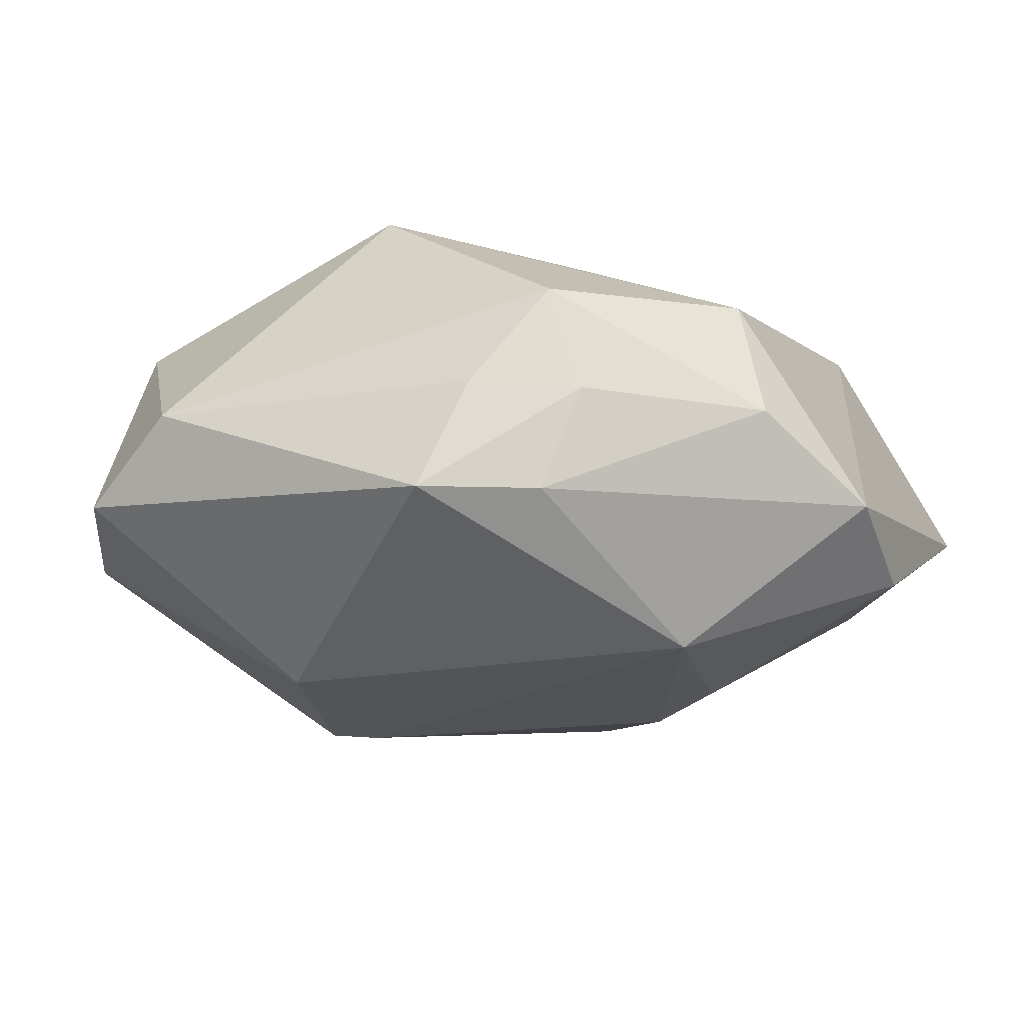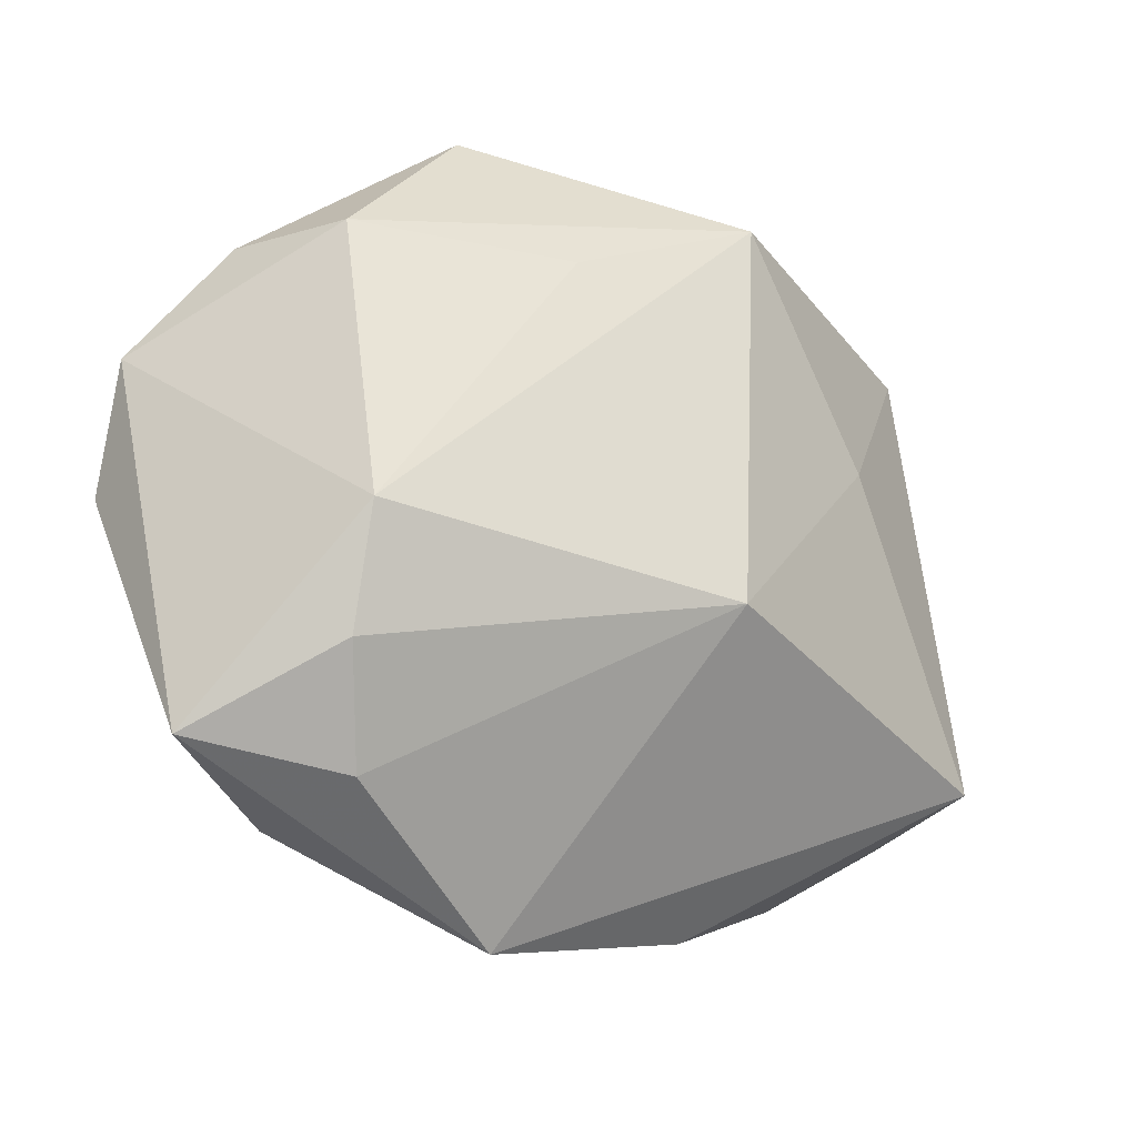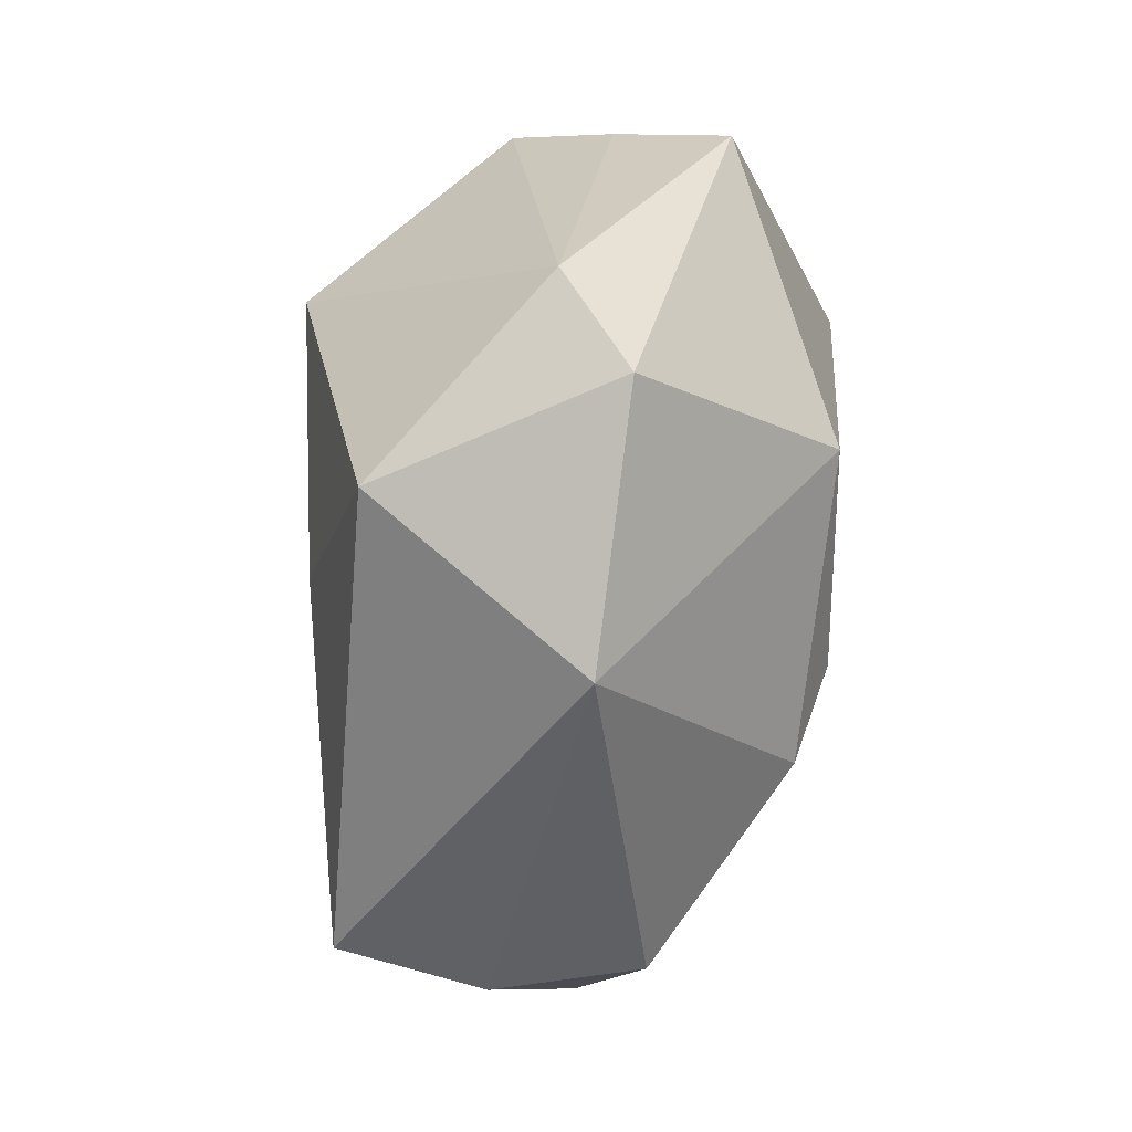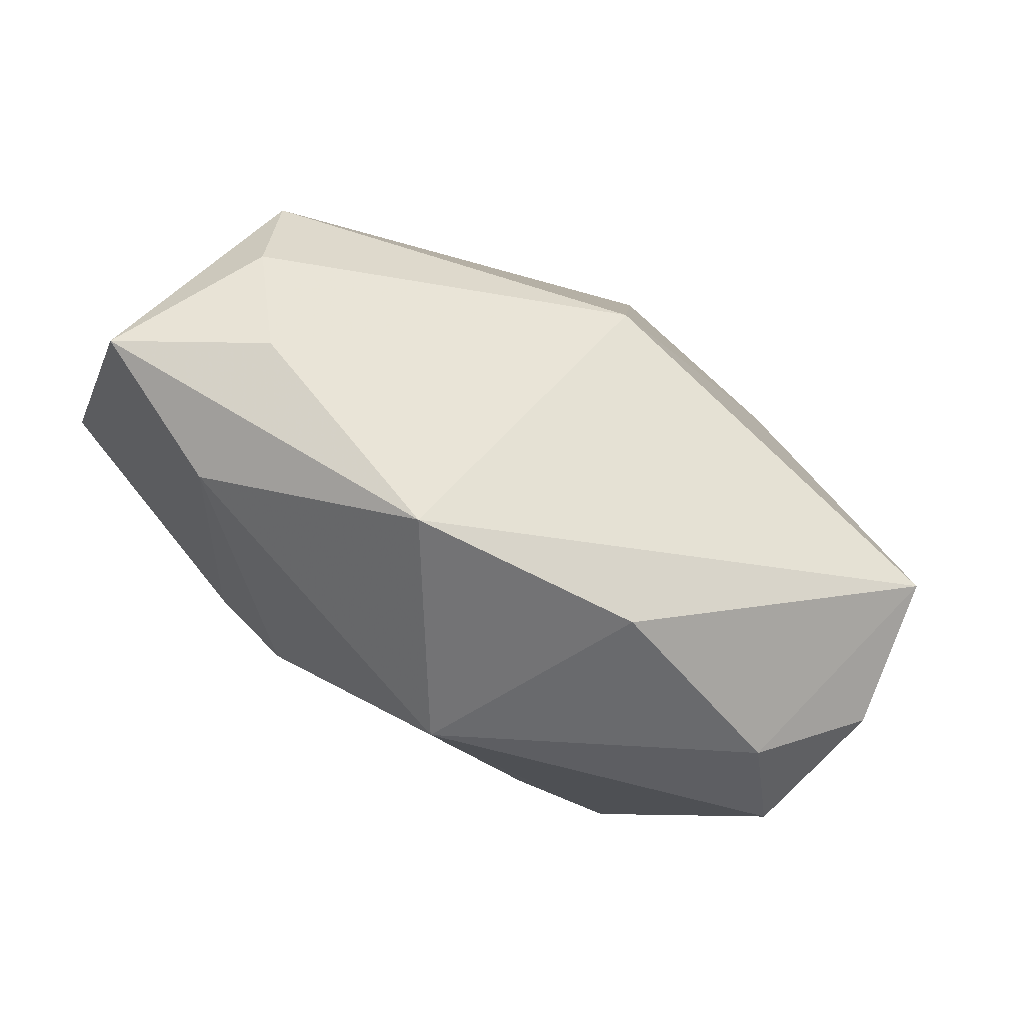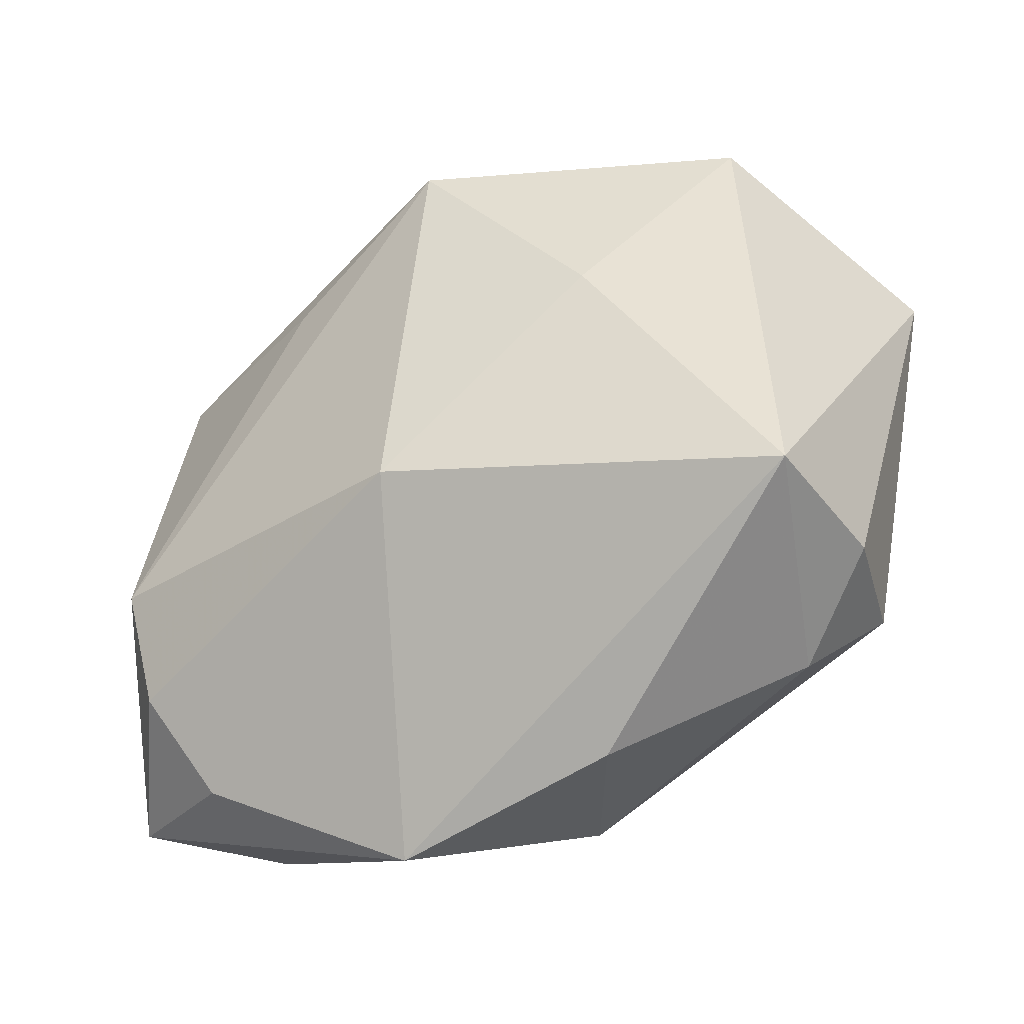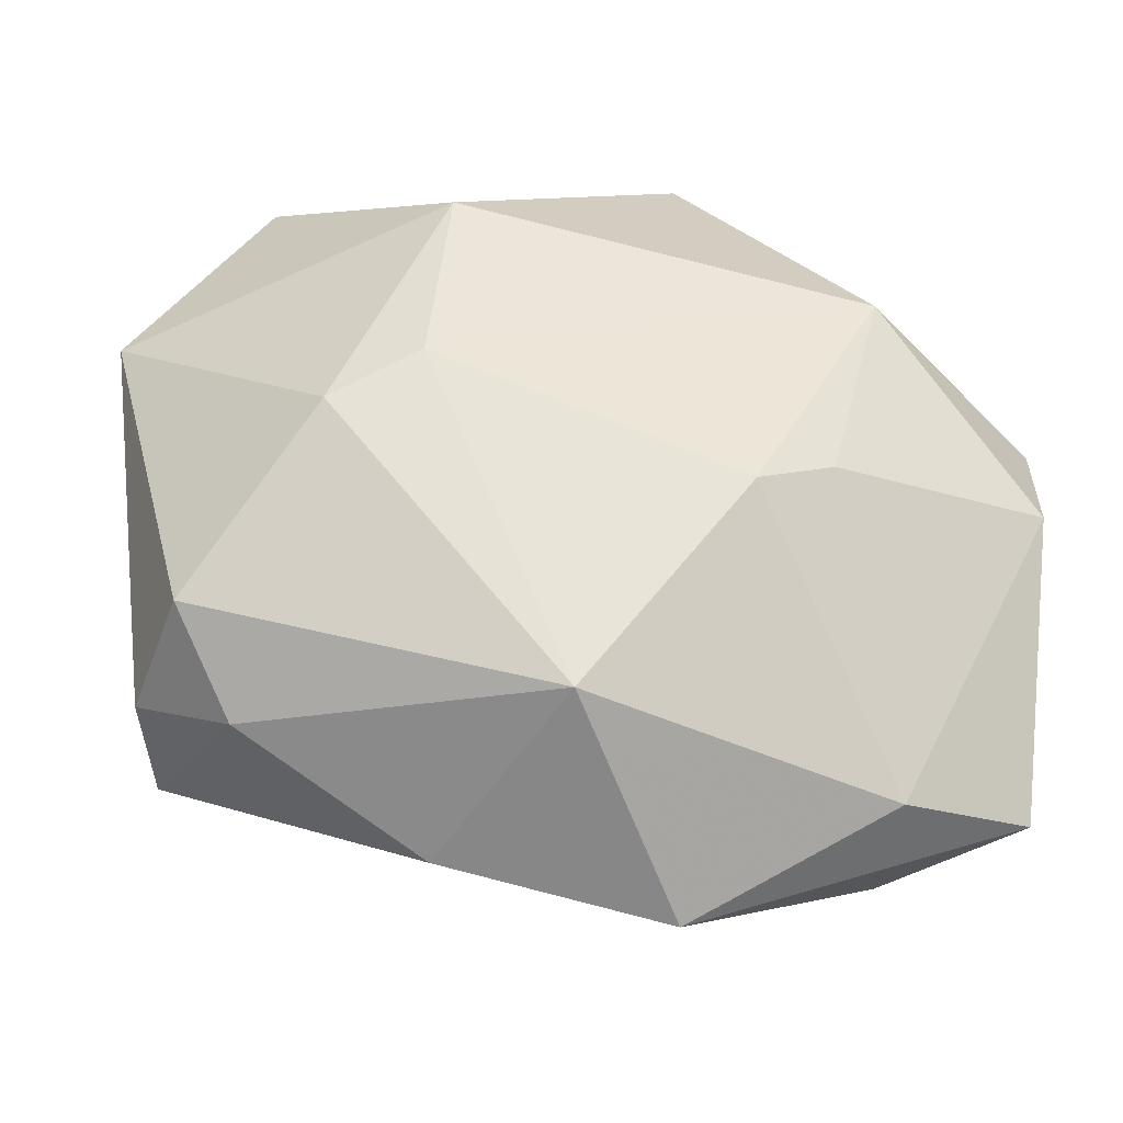
<metadata>
{"format":"obj","ext":"obj","renderer":"f3d","projection":"perspective","resolution":1024,"background":"white","views":[{"elev":-22.8,"azim":-154.3,"up":"+Z"},{"elev":-24.7,"azim":-43.7,"up":"+Y"},{"elev":30.8,"azim":94.3,"up":"+Y"},{"elev":-79.3,"azim":-32.1,"up":"+Y"},{"elev":-38.8,"azim":25.3,"up":"+Y"},{"elev":-43.1,"azim":170.4,"up":"+Y"}]}
</metadata>
<code>
v -0.001275 -0.009901 0.01773
v -0.02041 -0.02234 0.005182
v -0.02381 0.01216 0.006565
v 0.02484 -0.01466 -0.005946
v -0.008944 -0.008229 -0.01568
v -0.01087 0.01163 0.01321
v -0.02473 -0.008413 0.01124
v -0.01578 0.02127 -0.001808
v -0.02915 -0.02056 -0.000368
v 0.001475 -0.02247 -0.01111
v 0.02659 -0.01545 0.003466
v -0.02393 -0.01594 0.008778
v 0.00795 -0.02565 0.002678
v -0.02938 -0.002788 -0.009848
v -0.0141 0.02254 0.00536
v 0.02477 -0.01429 0.01299
v 0.001179 0.01739 0.01684
v -0.01416 -0.005734 -0.01491
v 0.02214 0.0162 0.01061
v 0.01413 0.02625 0.0001198
v -0.0071 -0.0292 0.001768
v -0.009299 0.02491 -0.001538
v 0.03062 0.009444 -0.003065
v 0.01247 0.004238 0.01549
v 0.0207 -0.01995 -0.001355
v -0.01749 0.008303 -0.01622
v -0.01983 -0.02304 -0.004364
v -0.02573 0.01306 -0.002068
v 0.02149 0.0235 -0.004516
v -0.013 0.02162 -0.008708
v 0.01021 0.01321 -0.01622
v -0.00616 0.02625 -0.009073
v -0.03013 0.005562 -0.007042
v 0.01735 -0.004451 -0.01433
v 0.01159 -0.001058 -0.01622
f 23 16 11
f 17 20 15
f 32 20 29
f 22 20 32
f 22 15 20
f 32 8 22
f 22 8 15
f 19 29 20
f 19 20 17
f 23 29 19
f 17 24 19
f 19 16 23
f 19 24 16
f 17 7 1
f 1 24 17
f 16 24 1
f 21 16 1
f 17 15 3
f 33 7 3
f 30 8 32
f 32 26 30
f 30 26 33
f 33 26 14
f 14 26 18
f 25 11 16
f 27 10 21
f 27 14 18
f 6 7 17
f 17 3 6
f 6 3 7
f 33 3 28
f 28 30 33
f 8 30 28
f 15 8 28
f 28 3 15
f 31 26 32
f 32 29 31
f 31 29 23
f 21 10 13
f 10 25 13
f 13 16 21
f 13 25 16
f 9 27 21
f 9 7 33
f 14 27 9
f 33 14 9
f 18 26 5
f 5 27 18
f 10 27 5
f 34 31 23
f 2 9 21
f 21 1 2
f 4 25 10
f 10 34 4
f 11 25 4
f 23 11 4
f 4 34 23
f 10 5 35
f 35 34 10
f 31 34 35
f 26 31 35
f 35 5 26
f 7 9 12
f 9 2 12
f 12 1 7
f 12 2 1

</code>
